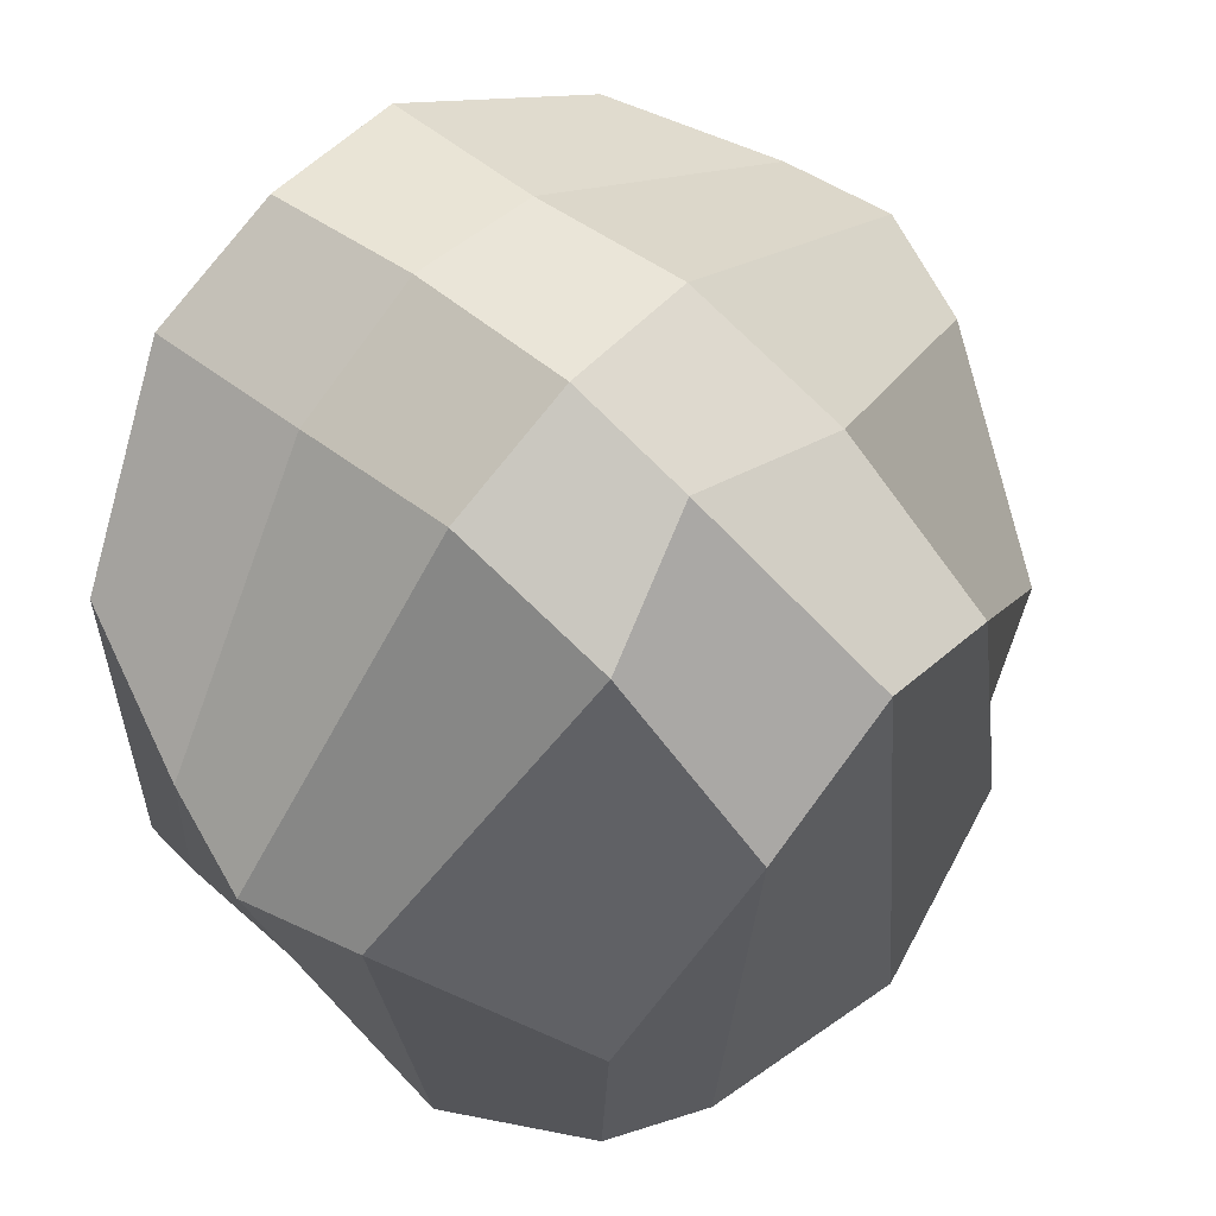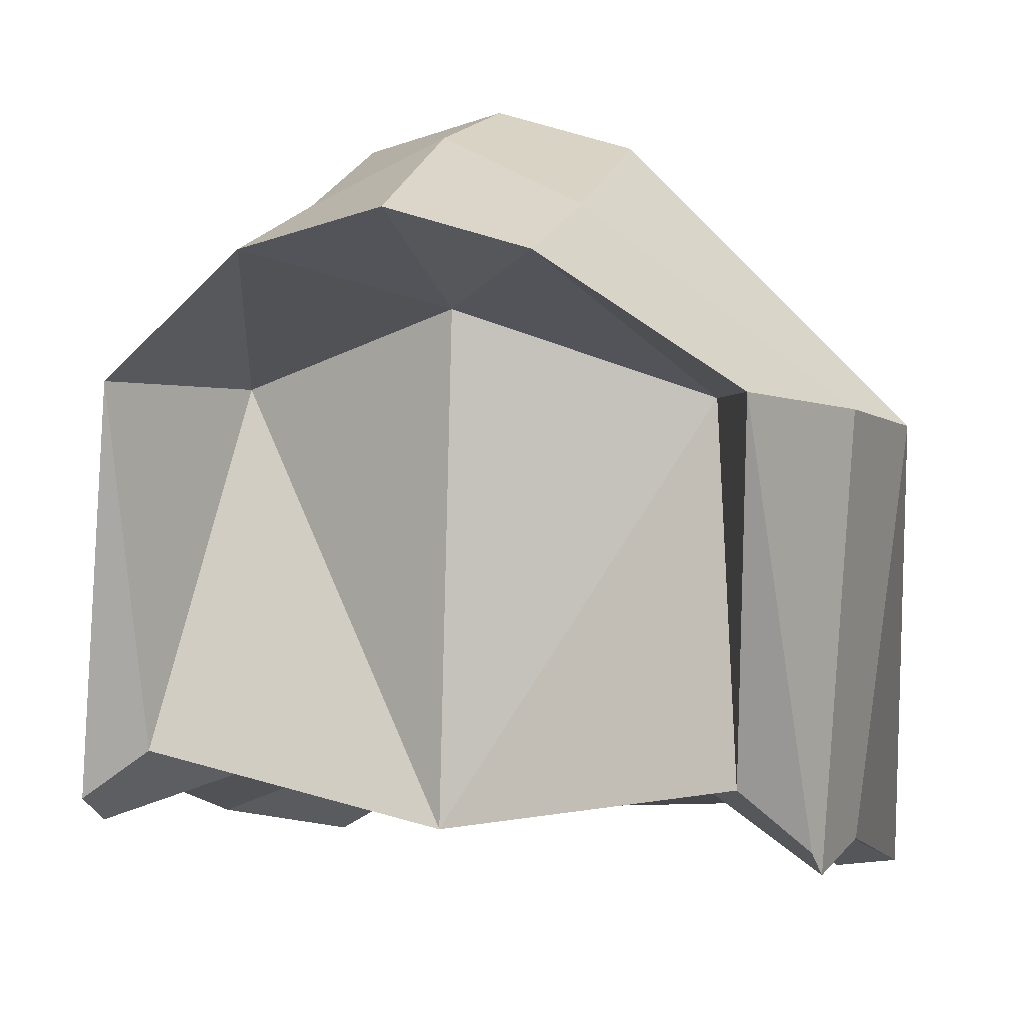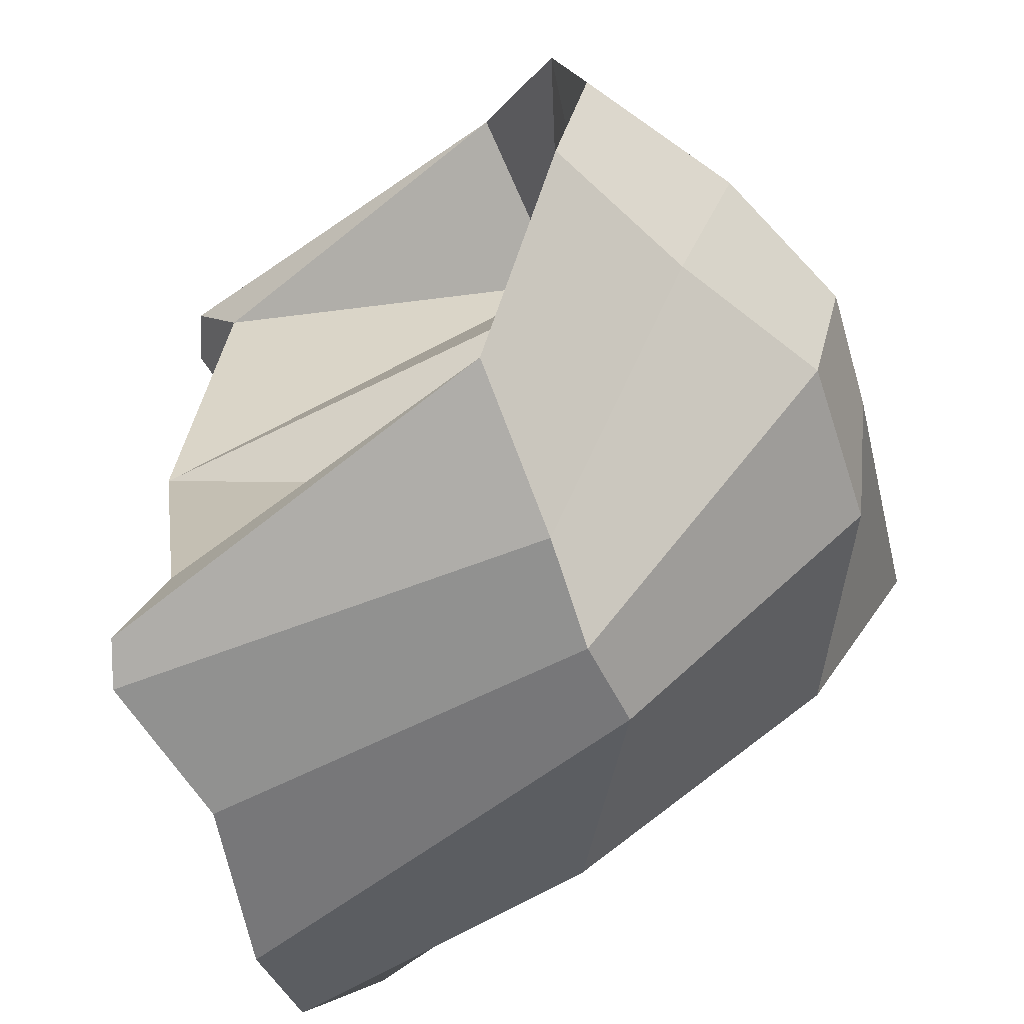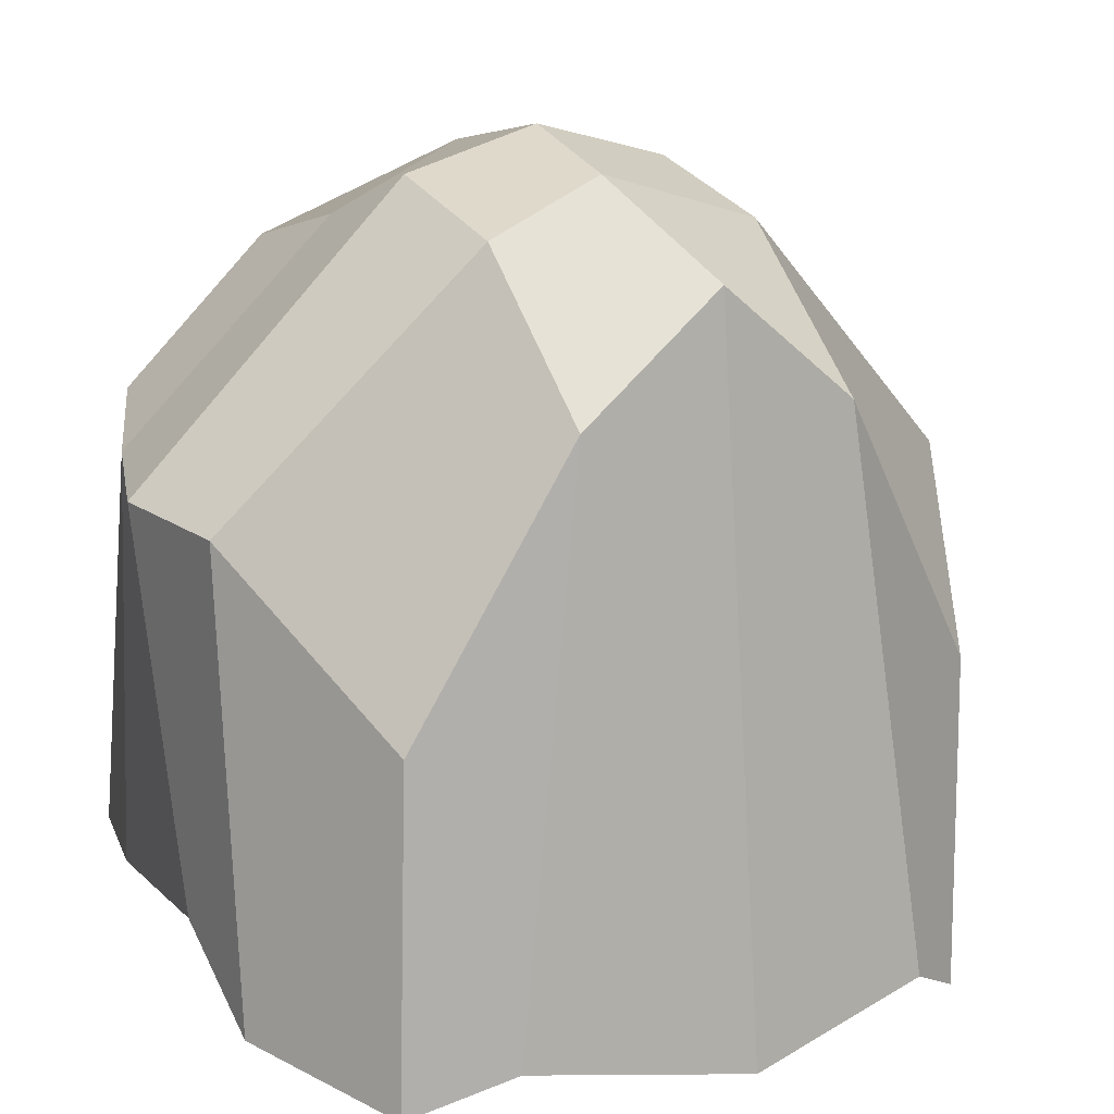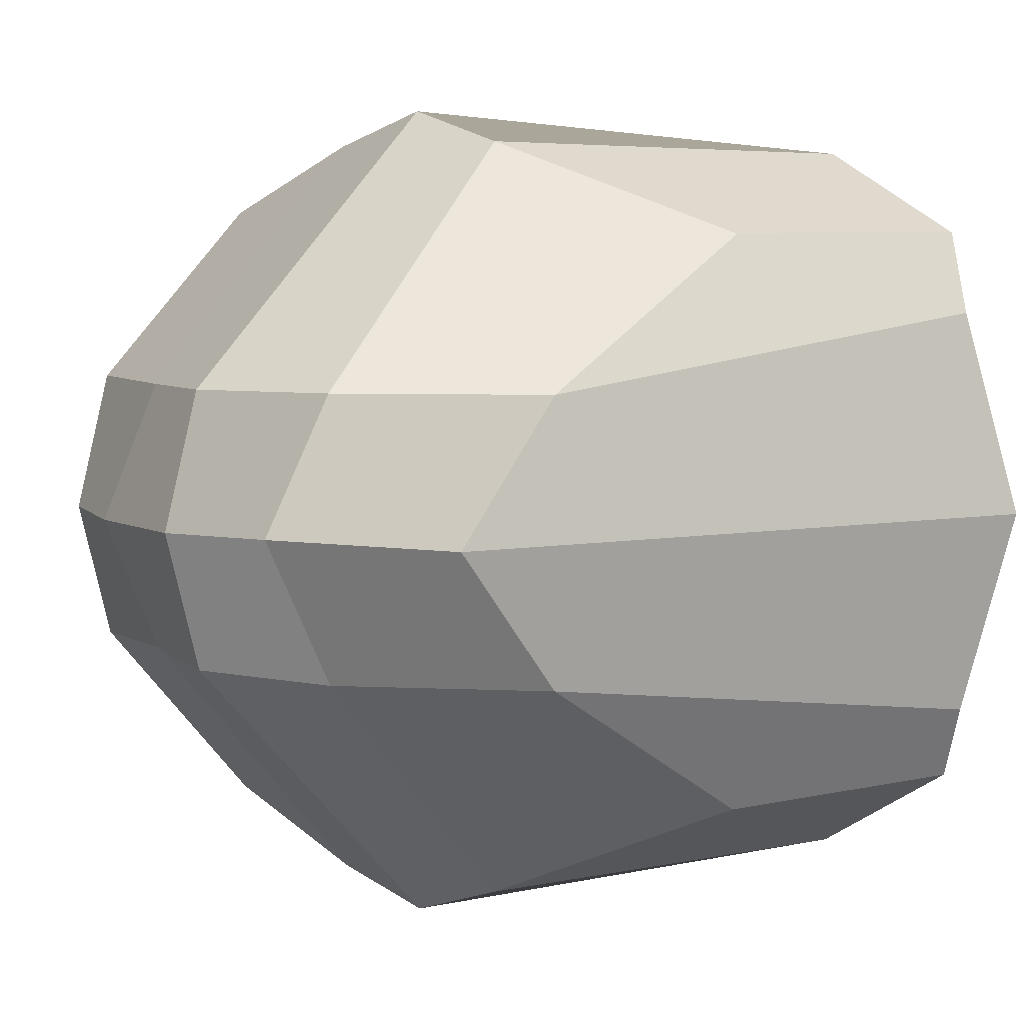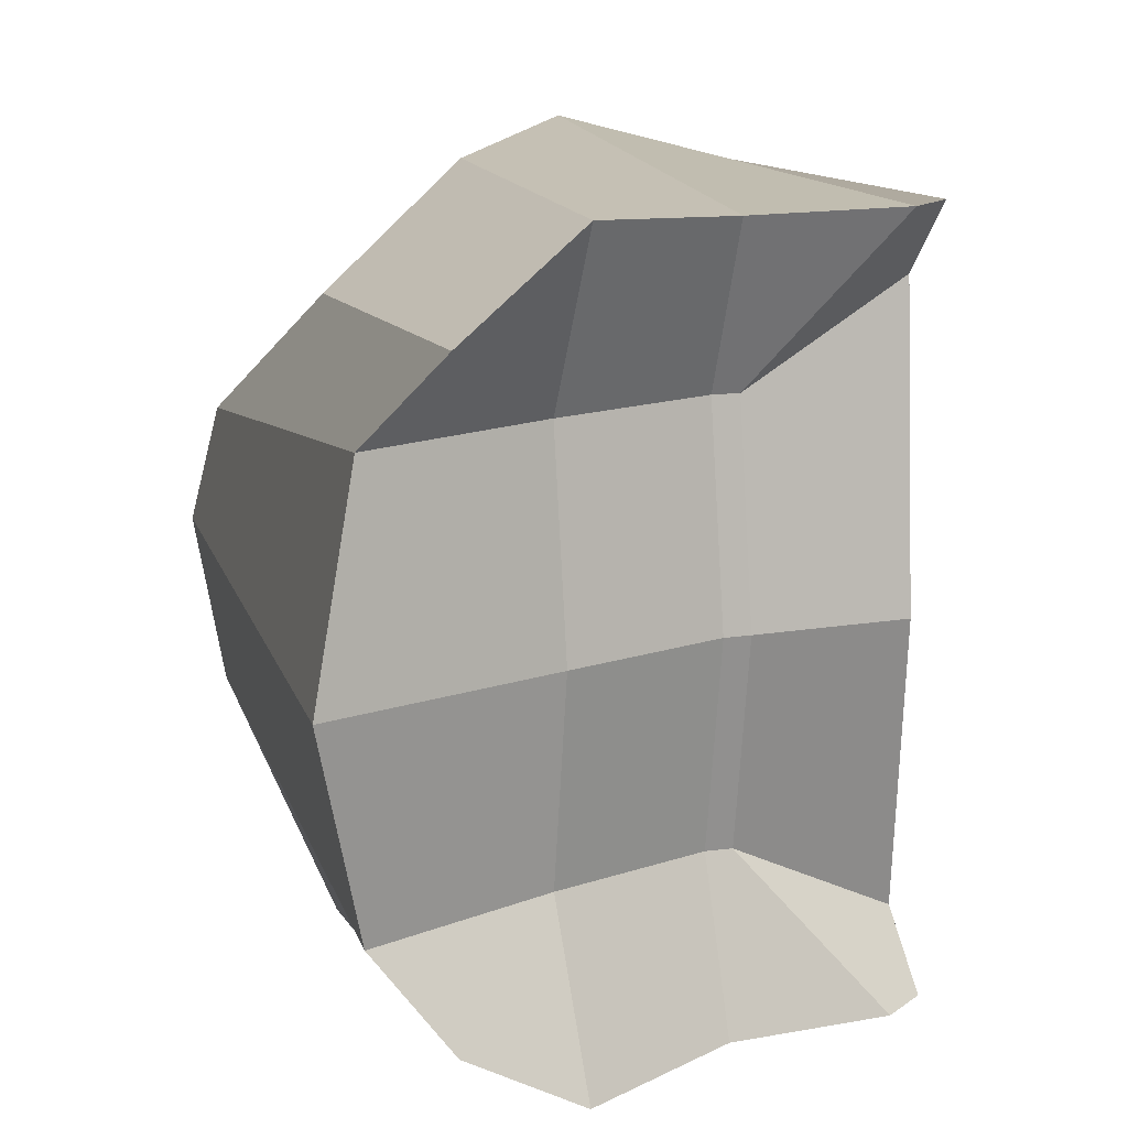
<metadata>
{"format":"obj","ext":"obj","renderer":"f3d","projection":"perspective","resolution":1024,"background":"white","views":[{"elev":69.0,"azim":-138.6,"up":"+Y"},{"elev":5.6,"azim":108.7,"up":"+Y"},{"elev":-62.3,"azim":121.5,"up":"+Z"},{"elev":15.8,"azim":-119.1,"up":"+Y"},{"elev":4.9,"azim":-130.8,"up":"+Z"},{"elev":15.0,"azim":-21.4,"up":"+Z"}]}
</metadata>
<code>
g Cube.001
v 0.7709 3.474 0.9793
v 0.6061 3.643 0.5947
v 1 3.862 0.4344
v -0.4836 1.905 1.181
v -0.3385 3.291 1.176
v -0.896 1.774 0.91
v -0.9064 2.804 0.8893
v 0.08135 2.252 0.6464
v 0.6233 2.335 0.9242
v 0.6411 2.174 1.146
v 0.5 2.079 1.146
v -0.5 4.053 0.4222
v -1 3.631 0.4222
v -1.091 1.935 0.6464
v -1.238 1.847 0
v -1.005 3.979 0
v -0.3701 4.187 0
v 0.08135 2.156 0
v 0.5575 2.142 0
v 0.4378 3.687 0
v 1 3.979 0
v -0.5 2.035 0
v -0.5 2.132 0.6464
v 0 2.16 0
v 0 2.261 0.6464
v 0.5 4.187 0
v 0.5 3.992 0.4222
v 0 4.287 0
v 0 4.171 0.4222
v 0.287 3.403 1.182
v -0.01693 3.338 1.282
v 0 2.079 1.146
v 0.2122 3.424 0.755
v 0.7709 3.474 -0.9793
v 1 3.862 -0.4344
v 0.6061 3.643 -0.5947
v -0.4836 1.905 -1.181
v -0.896 1.774 -0.91
v -0.3385 3.291 -1.176
v -0.9064 2.804 -0.8893
v 0.08135 2.252 -0.6464
v 0.5 2.079 -1.146
v 0.6411 2.174 -1.146
v 0.6233 2.335 -0.9242
v -0.5 4.053 -0.4222
v -1 3.631 -0.4222
v -1.091 1.935 -0.6464
v -0.5 2.132 -0.6464
v 0 2.261 -0.6464
v 0.5 3.992 -0.4222
v 0 4.171 -0.4222
v 0.287 3.403 -1.182
v -0.01693 3.338 -1.282
v 0 2.079 -1.146
v 0.2122 3.424 -0.755
f 1 2 3
f 4 5 6
f 5 7 6
f 8 9 10
f 8 10 11
f 12 13 5
f 13 7 5
f 14 13 15
f 13 16 15
f 6 7 13
f 6 13 14
f 17 16 12
f 16 13 12
f 18 19 9
f 18 9 8
f 20 21 3
f 15 22 14
f 22 23 14
f 22 24 25
f 22 25 23
f 24 18 25
f 18 8 25
f 21 26 3
f 26 27 3
f 26 28 27
f 28 29 27
f 28 17 29
f 17 12 29
f 3 27 1
f 27 30 1
f 27 29 30
f 29 31 30
f 29 12 5
f 29 5 31
f 14 23 6
f 23 4 6
f 23 25 32
f 23 32 4
f 25 8 32
f 8 11 32
f 10 1 30
f 10 30 11
f 11 30 31
f 11 31 32
f 32 31 4
f 31 5 4
f 20 3 2
f 33 20 2
f 33 19 20
f 9 19 33
f 2 1 33
f 9 33 1
f 1 10 9
f 34 35 36
f 37 38 39
f 38 40 39
f 41 42 43
f 41 43 44
f 45 39 46
f 39 40 46
f 47 15 46
f 15 16 46
f 38 47 46
f 38 46 40
f 17 45 16
f 45 46 16
f 18 41 44
f 18 44 19
f 20 35 21
f 15 47 22
f 47 48 22
f 22 48 49
f 22 49 24
f 24 49 18
f 49 41 18
f 21 35 26
f 35 50 26
f 26 50 28
f 50 51 28
f 28 51 17
f 51 45 17
f 35 34 50
f 34 52 50
f 50 52 51
f 52 53 51
f 51 53 39
f 51 39 45
f 47 38 48
f 38 37 48
f 48 37 54
f 48 54 49
f 49 54 41
f 54 42 41
f 43 42 52
f 43 52 34
f 42 54 53
f 42 53 52
f 54 37 53
f 37 39 53
f 20 36 35
f 55 36 20
f 55 20 19
f 44 55 19
f 36 55 34
f 44 34 55
f 34 44 43

</code>
